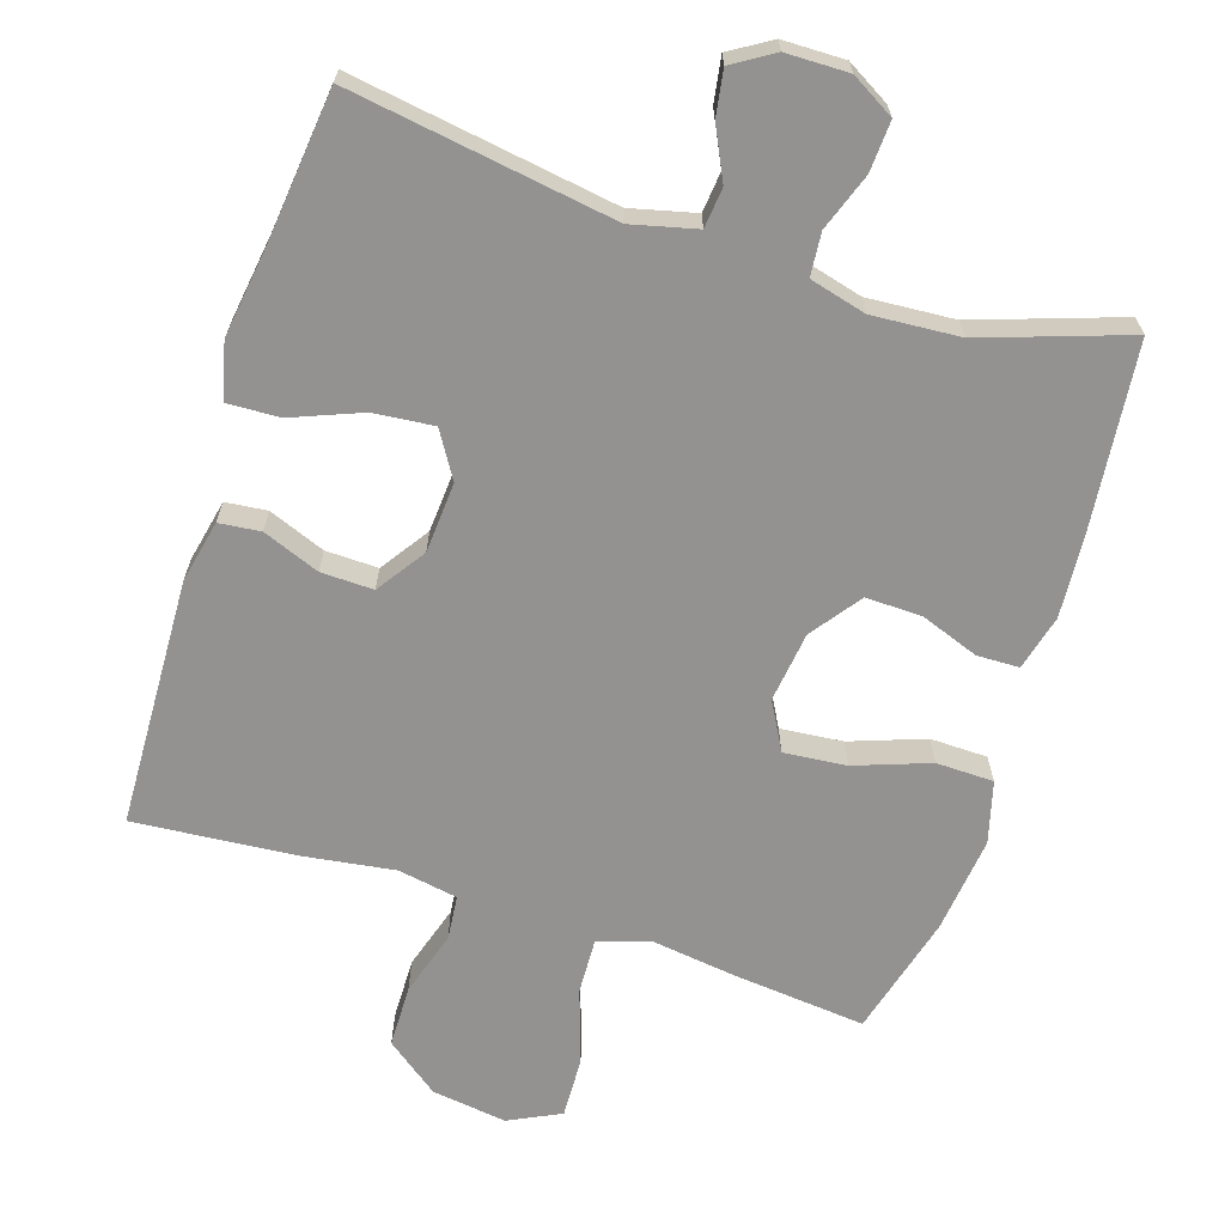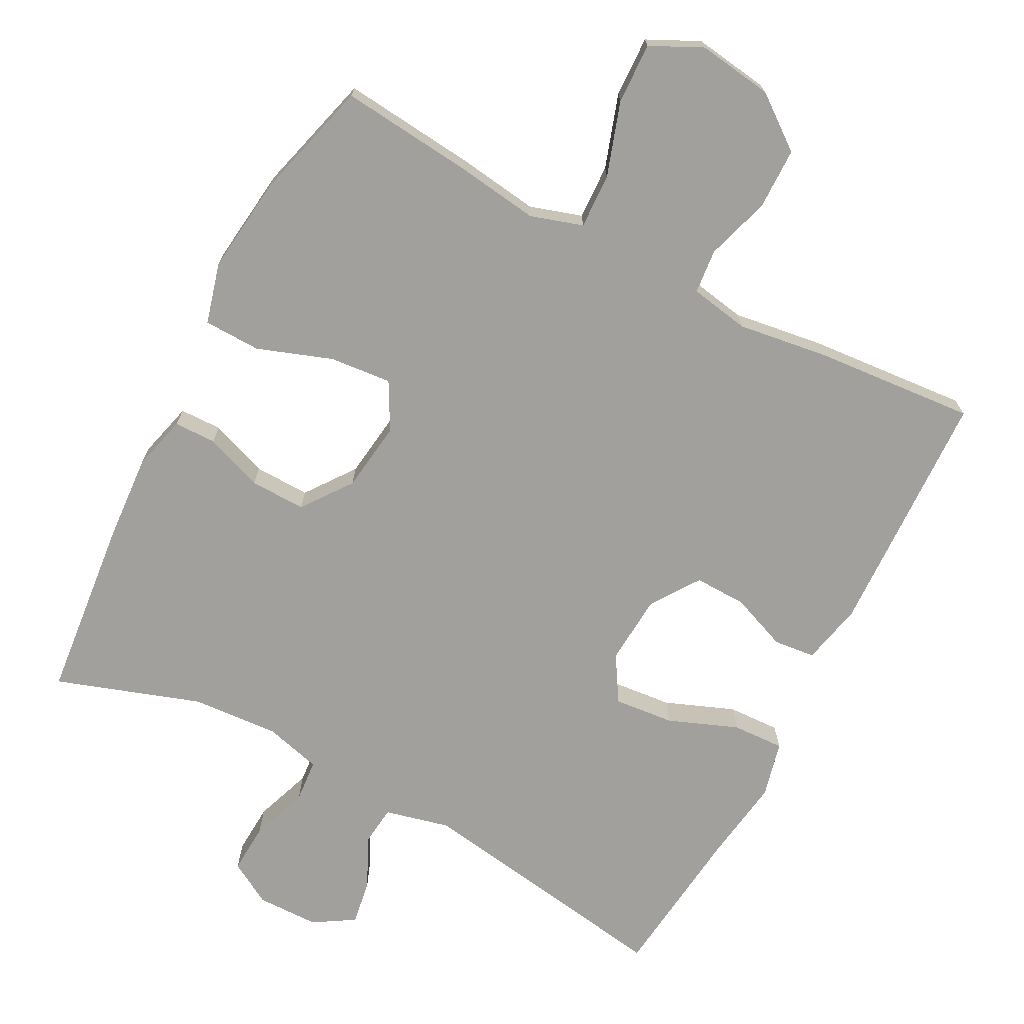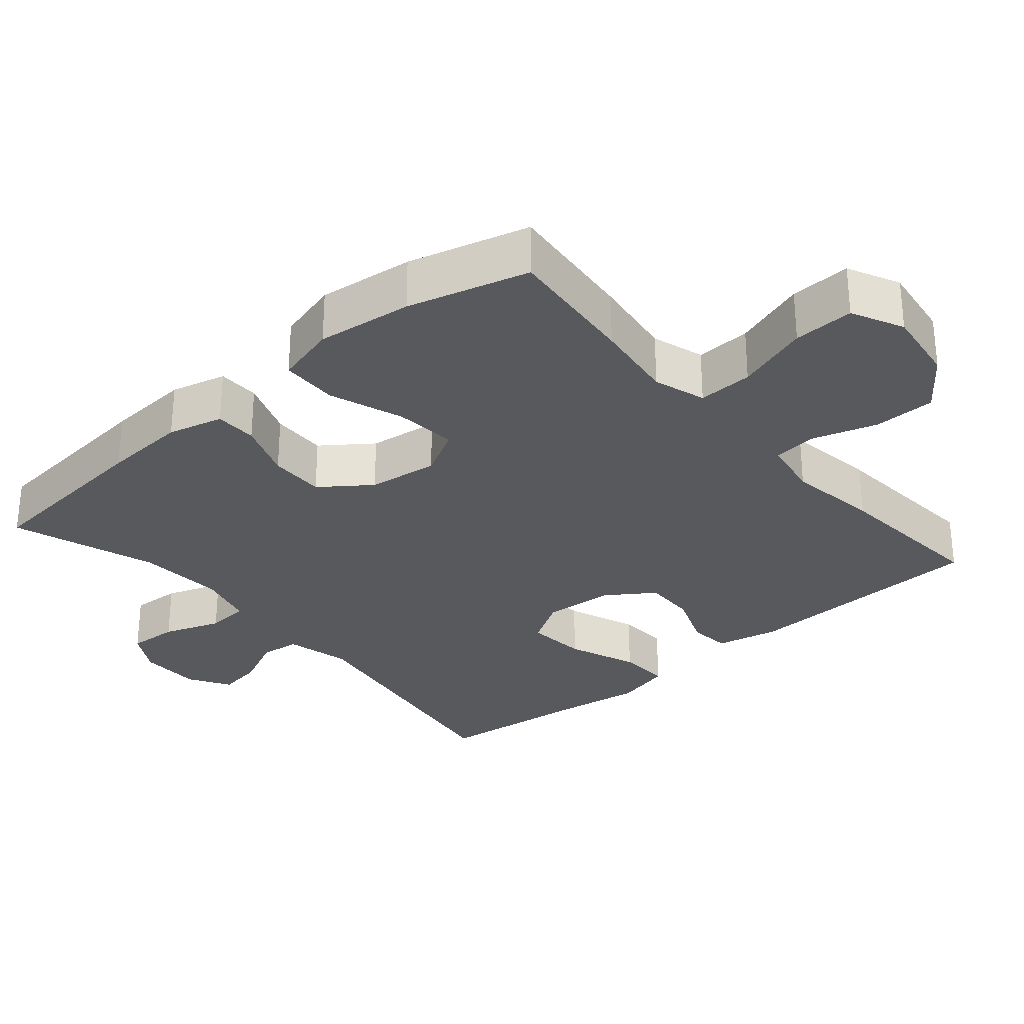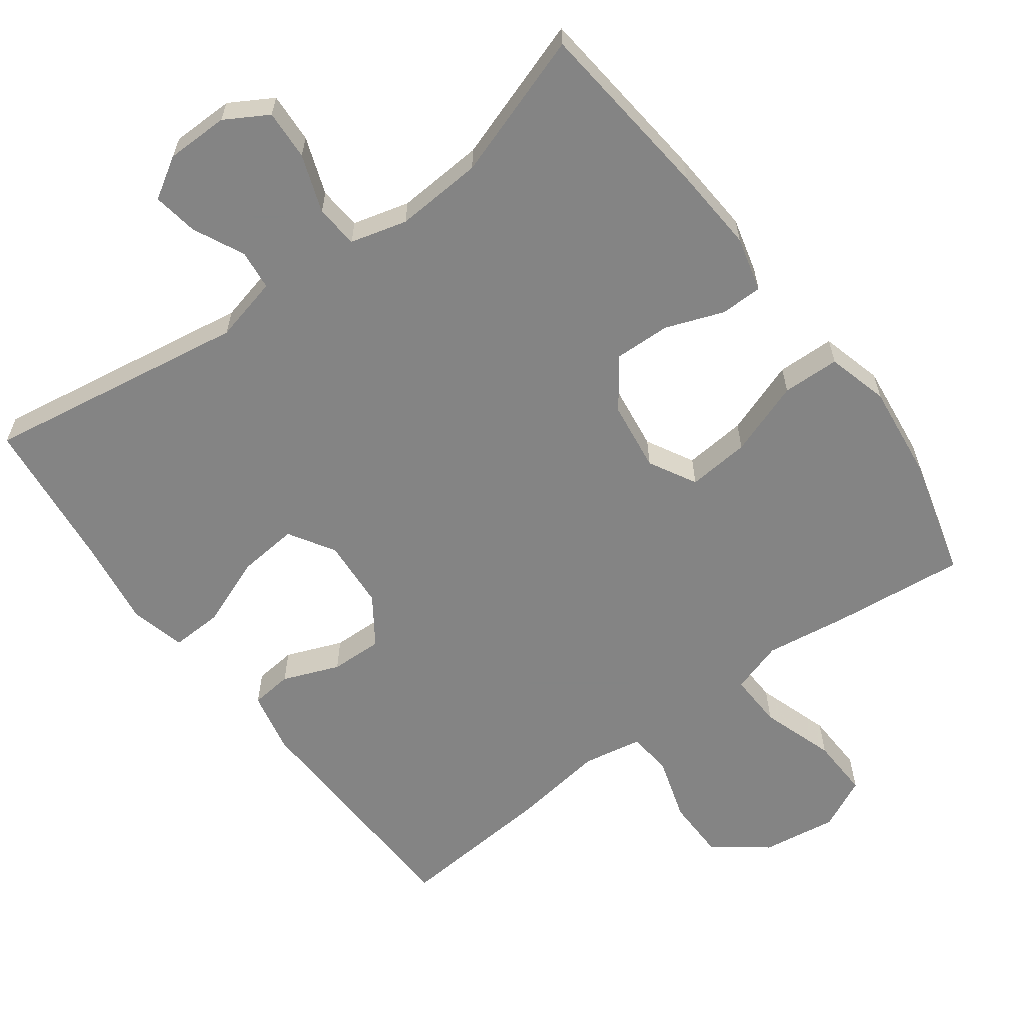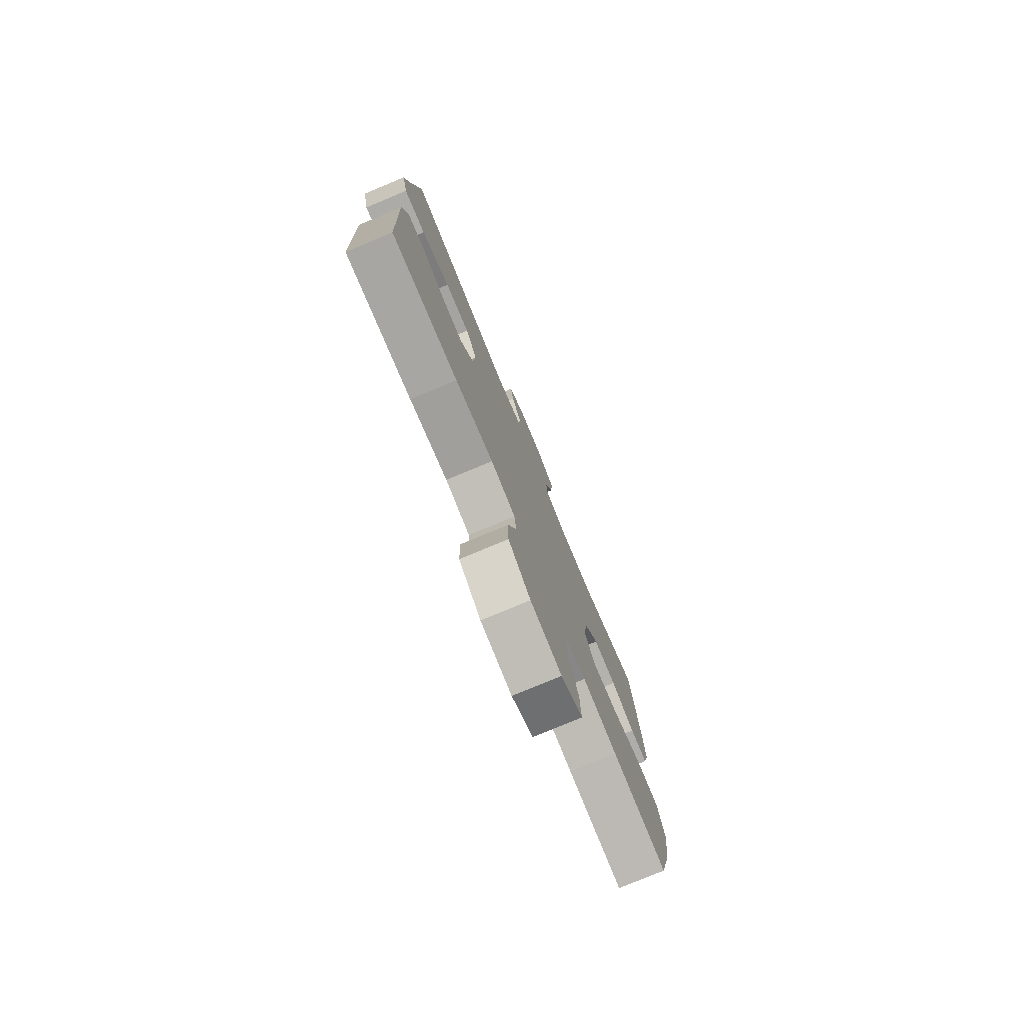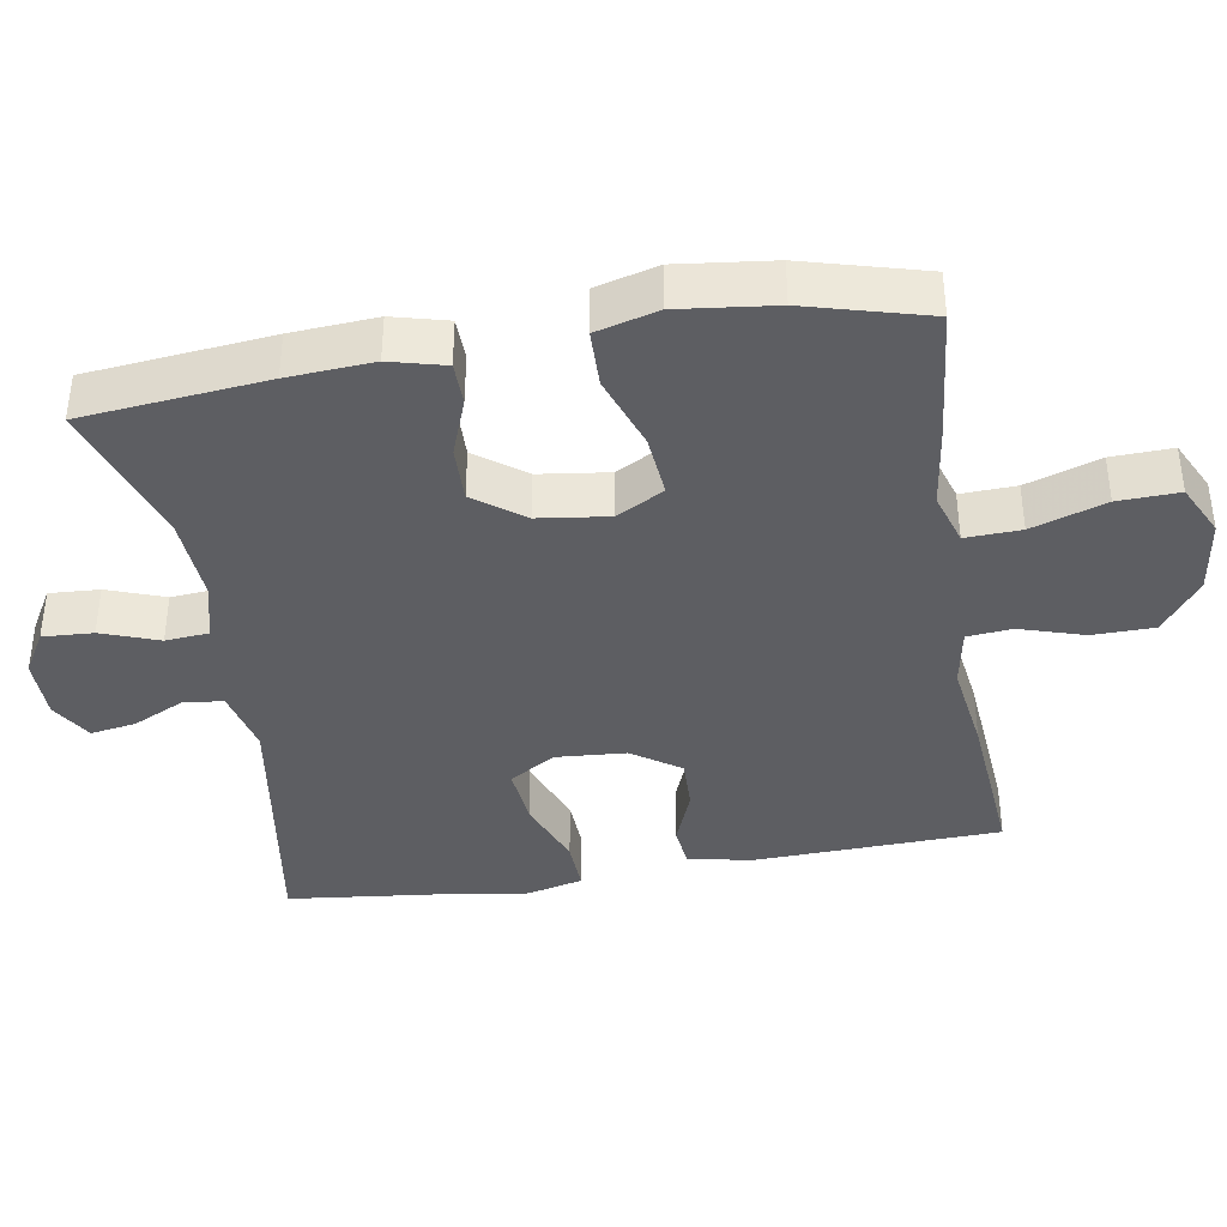
<metadata>
{"format":"obj","ext":"obj","renderer":"f3d","projection":"perspective","resolution":1024,"background":"white","views":[{"elev":-66.5,"azim":-17.6,"up":"+Y"},{"elev":-71.6,"azim":152.4,"up":"+Y"},{"elev":-29.7,"azim":130.6,"up":"+Y"},{"elev":-61.3,"azim":36.5,"up":"+Y"},{"elev":-78.3,"azim":-67.4,"up":"+Z"},{"elev":-39.0,"azim":99.5,"up":"+Y"}]}
</metadata>
<code>
v -0.5 0.07 0.5
v -0.132 0.07 0.442
v -0.041 0.07 0.464
v -0.035 0.07 0.52
v -0.069 0.07 0.591
v -0.079 0.07 0.654
v -0.022 0.07 0.689
v 0.065 0.07 0.69
v 0.125 0.07 0.655
v 0.121 0.07 0.585
v 0.092 0.07 0.505
v 0.097 0.07 0.445
v 0.176 0.07 0.424
v 0.298 0.07 0.432
v 0.5 0.07 0.5
v 0.526 0.07 0.244
v 0.534 0.07 0.125
v 0.514 0.07 0.048
v 0.455 0.07 0.047
v 0.374 0.07 0.077
v 0.296 0.07 0.079
v 0.245 0.07 0.01
v 0.232 0.07 -0.088
v 0.268 0.07 -0.154
v 0.355 0.07 -0.146
v 0.459 0.07 -0.109
v 0.539 0.07 -0.111
v 0.562 0.07 -0.197
v 0.546 0.07 -0.331
v 0.5 0.07 -0.5
v 0.314 0.07 -0.481
v 0.198 0.07 -0.465
v 0.125 0.07 -0.488
v 0.128 0.07 -0.565
v 0.162 0.07 -0.668
v 0.165 0.07 -0.753
v 0.093 0.07 -0.788
v -0.012 0.07 -0.773
v -0.086 0.07 -0.717
v -0.087 0.07 -0.631
v -0.059 0.07 -0.541
v -0.065 0.07 -0.479
v -0.148 0.07 -0.464
v -0.276 0.07 -0.482
v -0.5 0.07 -0.5
v -0.512 0.07 -0.154
v -0.493 0.07 -0.067
v -0.435 0.07 -0.061
v -0.356 0.07 -0.092
v -0.283 0.07 -0.094
v -0.237 0.07 -0.027
v -0.23 0.07 0.071
v -0.269 0.07 0.135
v -0.353 0.07 0.127
v -0.45 0.07 0.089
v -0.523 0.07 0.086
v -0.542 0.07 0.164
v -0.524 0.07 0.287
v -0.5 0 0.5
v -0.132 0 0.442
v -0.041 0 0.464
v -0.035 0 0.52
v -0.069 0 0.591
v -0.079 0 0.654
v -0.022 0 0.689
v 0.065 0 0.69
v 0.125 0 0.655
v 0.121 0 0.585
v 0.092 0 0.505
v 0.097 0 0.445
v 0.176 0 0.424
v 0.298 0 0.432
v 0.5 0 0.5
v 0.526 0 0.244
v 0.534 0 0.125
v 0.514 0 0.048
v 0.455 0 0.047
v 0.374 0 0.077
v 0.296 0 0.079
v 0.245 0 0.01
v 0.232 0 -0.088
v 0.268 0 -0.154
v 0.355 0 -0.146
v 0.459 0 -0.109
v 0.539 0 -0.111
v 0.562 0 -0.197
v 0.546 0 -0.331
v 0.5 0 -0.5
v 0.314 0 -0.481
v 0.198 0 -0.465
v 0.125 0 -0.488
v 0.128 0 -0.565
v 0.162 0 -0.668
v 0.165 0 -0.753
v 0.093 0 -0.788
v -0.012 0 -0.773
v -0.086 0 -0.717
v -0.087 0 -0.631
v -0.059 0 -0.541
v -0.065 0 -0.479
v -0.148 0 -0.464
v -0.276 0 -0.482
v -0.5 0 -0.5
v -0.512 0 -0.154
v -0.493 0 -0.067
v -0.435 0 -0.061
v -0.356 0 -0.092
v -0.283 0 -0.094
v -0.237 0 -0.027
v -0.23 0 0.071
v -0.269 0 0.135
v -0.353 0 0.127
v -0.45 0 0.089
v -0.523 0 0.086
v -0.542 0 0.164
v -0.524 0 0.287
f 56 57 58
f 55 56 58
f 54 55 58
f 58 1 2
f 54 58 2
f 53 54 2
f 52 53 2 3
f 51 52 3
f 47 48 49
f 46 47 49
f 45 46 49
f 44 45 49
f 43 44 49
f 42 43 49 50
f 39 40 41
f 38 39 41
f 37 38 41
f 36 37 41
f 35 36 41
f 34 35 41
f 33 34 41 42
f 42 50 51
f 33 42 51
f 32 33 51
f 30 31 32
f 29 30 32
f 28 29 32
f 27 28 32
f 26 27 32
f 25 26 32
f 18 19 20
f 17 18 20
f 16 17 20
f 15 16 20
f 14 15 20
f 13 14 20 21
f 12 13 21 22
f 9 10 11
f 8 9 11
f 7 8 11
f 6 7 11
f 5 6 11
f 4 5 11
f 3 4 11 12
f 12 22 23
f 3 12 23
f 51 3 23
f 24 25 32
f 23 24 32 51
f 116 115 114
f 116 114 113
f 116 113 112
f 60 59 116
f 60 116 112
f 60 112 111
f 61 60 111 110
f 61 110 109
f 107 106 105
f 107 105 104
f 107 104 103
f 107 103 102
f 107 102 101
f 108 107 101 100
f 99 98 97
f 99 97 96
f 99 96 95
f 99 95 94
f 99 94 93
f 99 93 92
f 100 99 92 91
f 109 108 100
f 109 100 91
f 109 91 90
f 90 89 88
f 90 88 87
f 90 87 86
f 90 86 85
f 90 85 84
f 90 84 83
f 78 77 76
f 78 76 75
f 78 75 74
f 78 74 73
f 78 73 72
f 79 78 72 71
f 80 79 71 70
f 69 68 67
f 69 67 66
f 69 66 65
f 69 65 64
f 69 64 63
f 69 63 62
f 70 69 62 61
f 81 80 70
f 81 70 61
f 81 61 109
f 90 83 82
f 109 90 82 81
f 1 59 60 2
f 2 60 61 3
f 3 61 62 4
f 4 62 63 5
f 5 63 64 6
f 6 64 65 7
f 7 65 66 8
f 8 66 67 9
f 9 67 68 10
f 10 68 69 11
f 11 69 70 12
f 12 70 71 13
f 13 71 72 14
f 14 72 73 15
f 15 73 74 16
f 16 74 75 17
f 17 75 76 18
f 18 76 77 19
f 19 77 78 20
f 20 78 79 21
f 21 79 80 22
f 22 80 81 23
f 23 81 82 24
f 24 82 83 25
f 25 83 84 26
f 26 84 85 27
f 27 85 86 28
f 28 86 87 29
f 29 87 88 30
f 30 88 89 31
f 31 89 90 32
f 32 90 91 33
f 33 91 92 34
f 34 92 93 35
f 35 93 94 36
f 36 94 95 37
f 37 95 96 38
f 38 96 97 39
f 39 97 98 40
f 40 98 99 41
f 41 99 100 42
f 42 100 101 43
f 43 101 102 44
f 44 102 103 45
f 45 103 104 46
f 46 104 105 47
f 47 105 106 48
f 48 106 107 49
f 49 107 108 50
f 50 108 109 51
f 51 109 110 52
f 52 110 111 53
f 53 111 112 54
f 54 112 113 55
f 55 113 114 56
f 56 114 115 57
f 57 115 116 58
f 58 116 59 1

</code>
